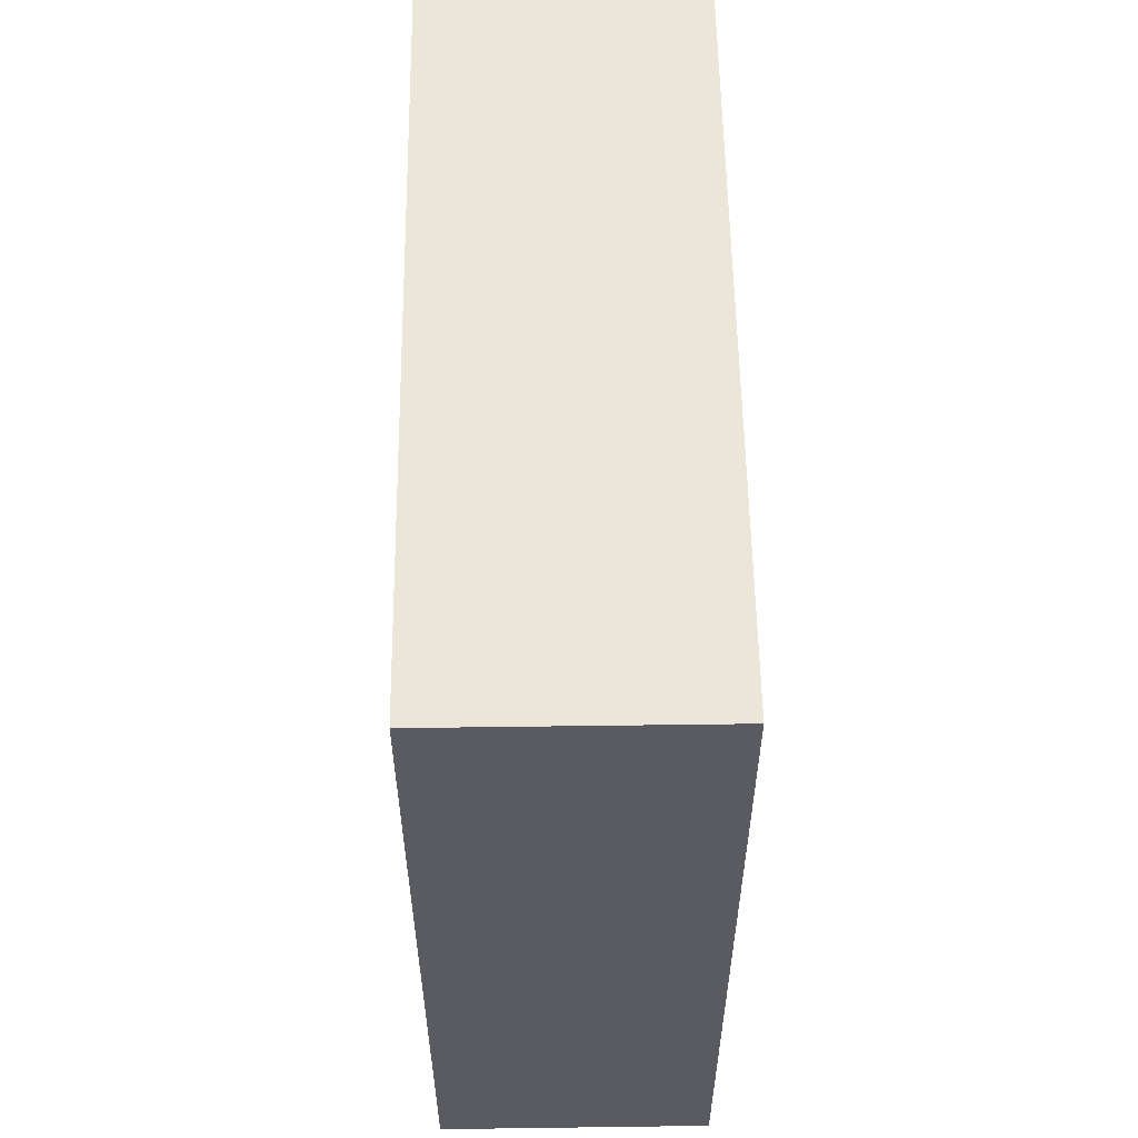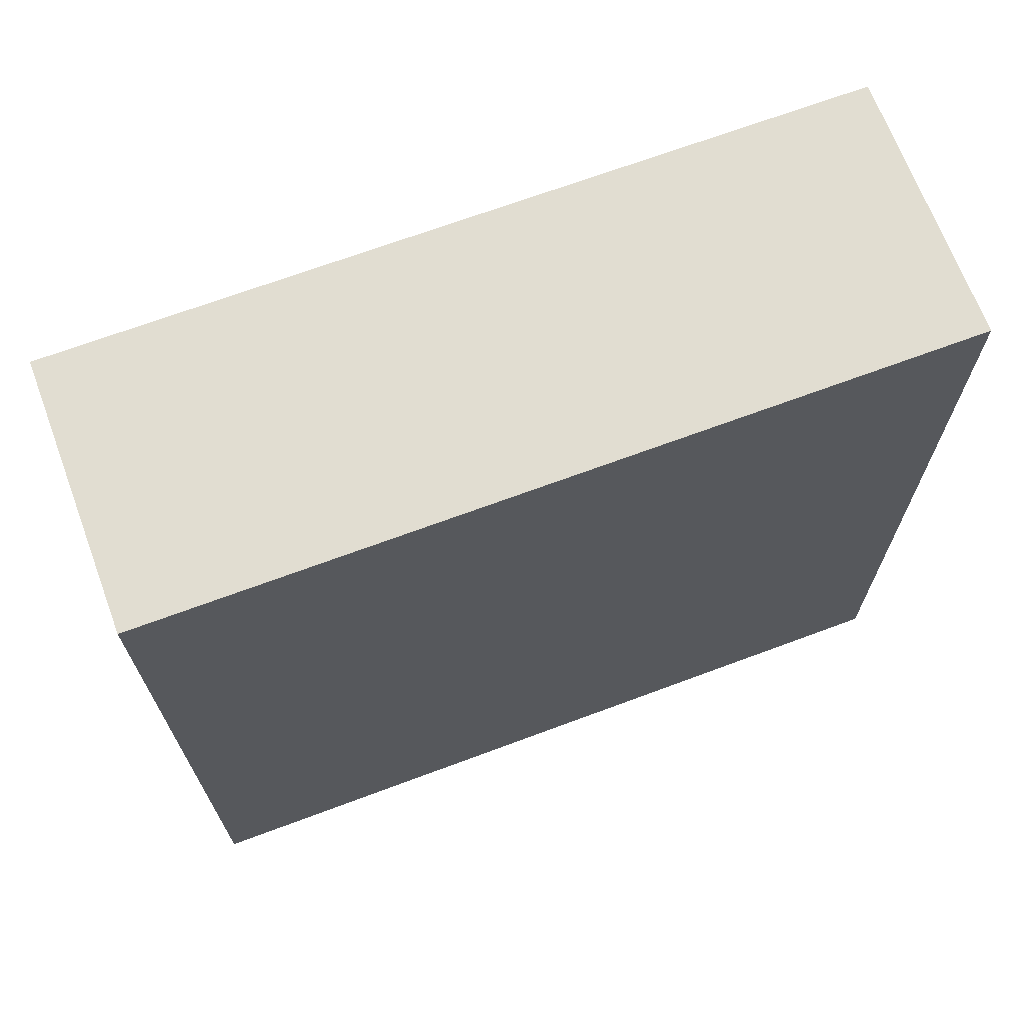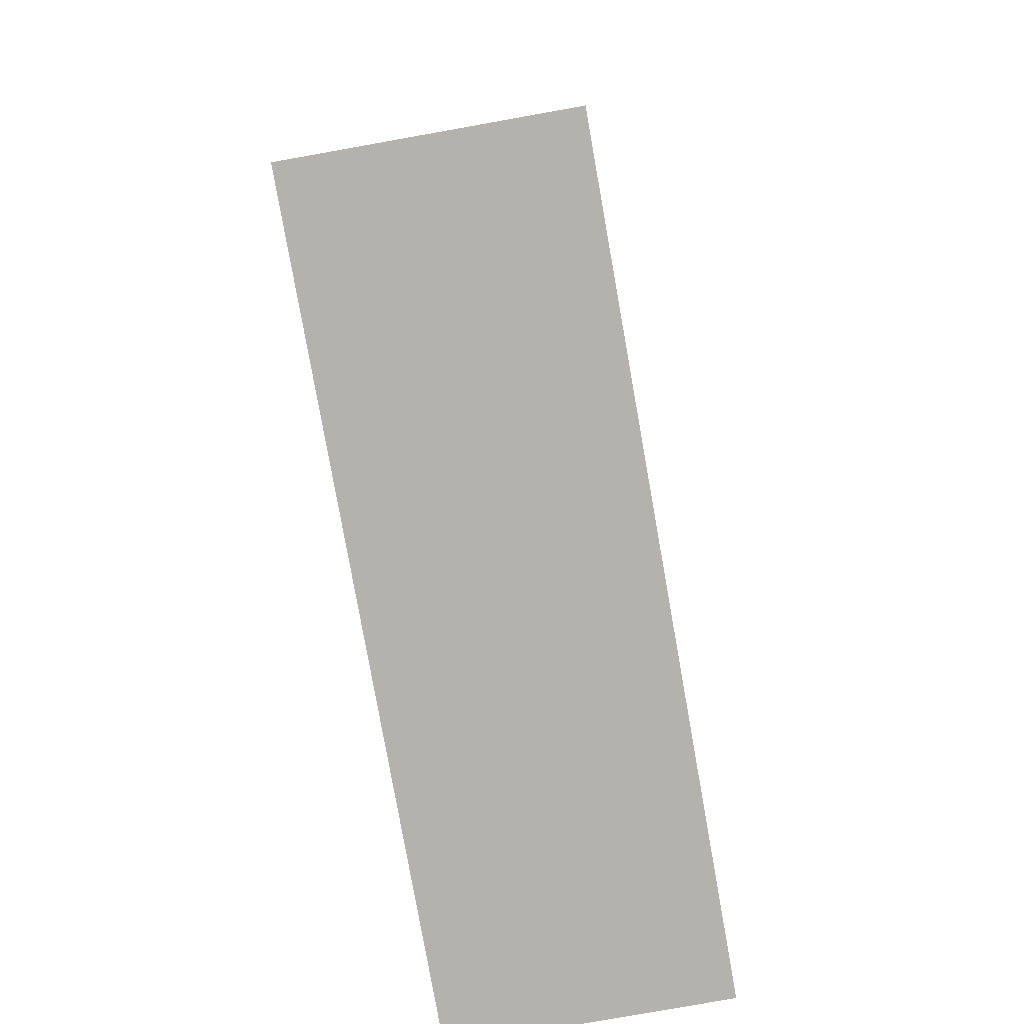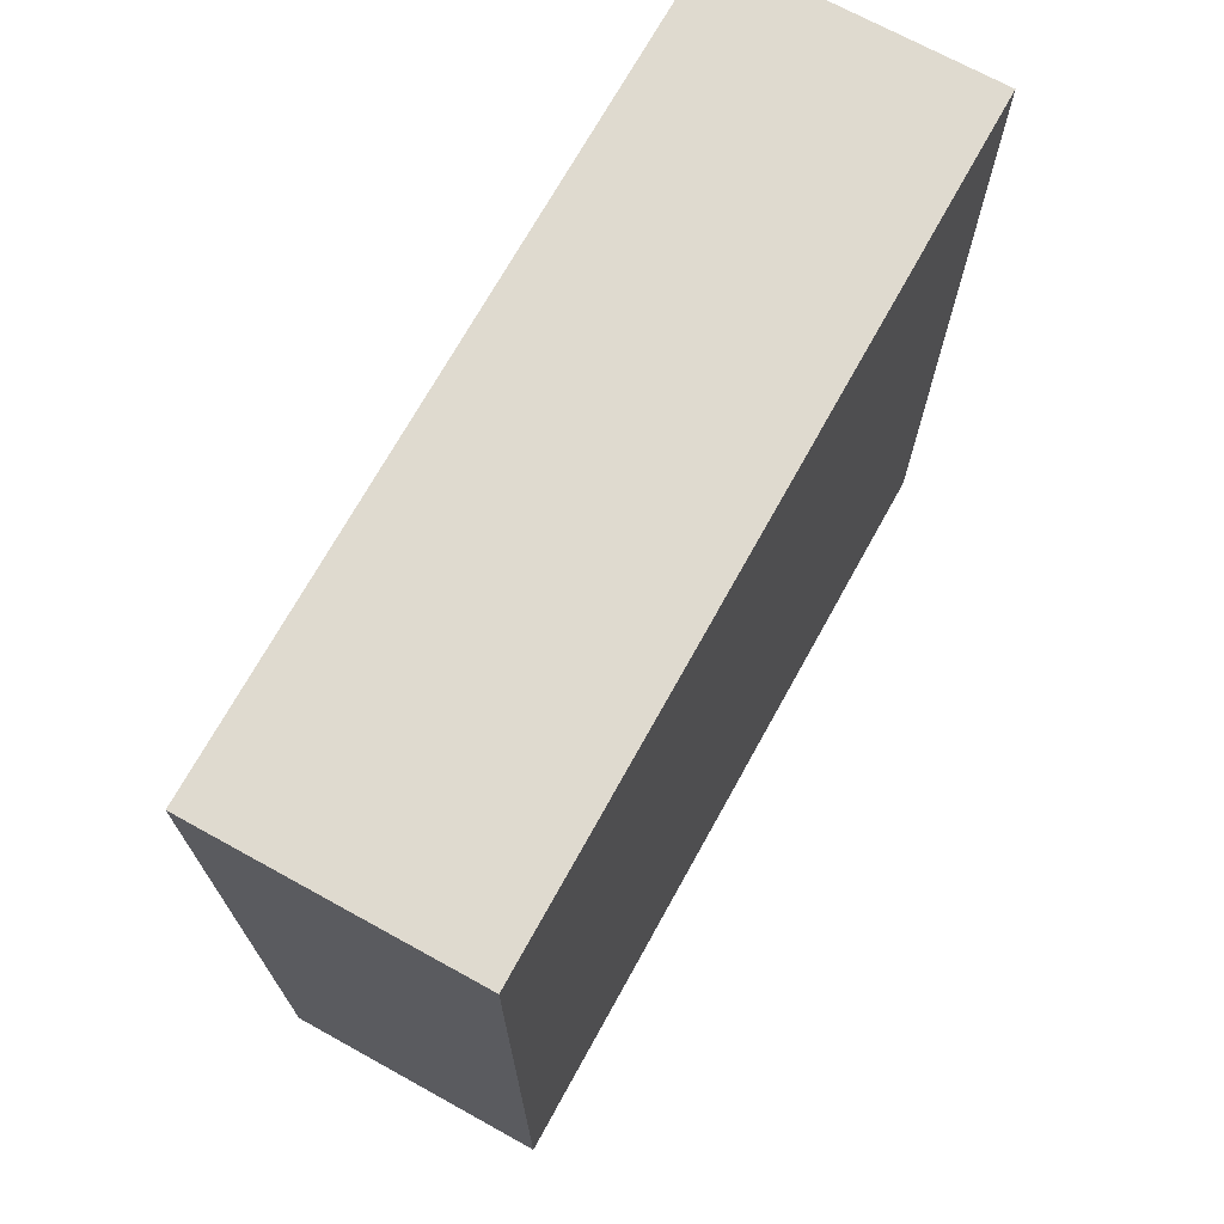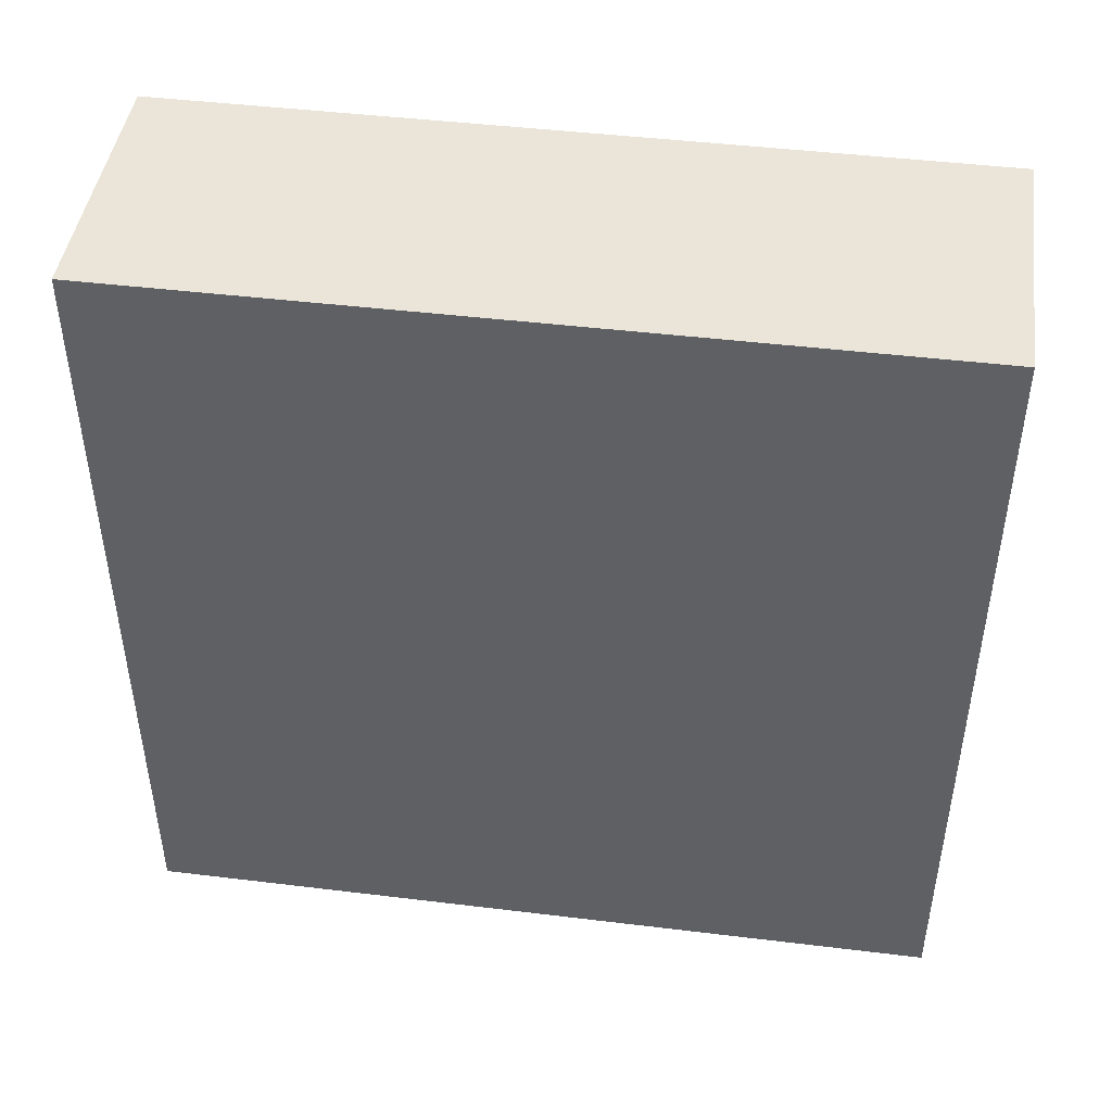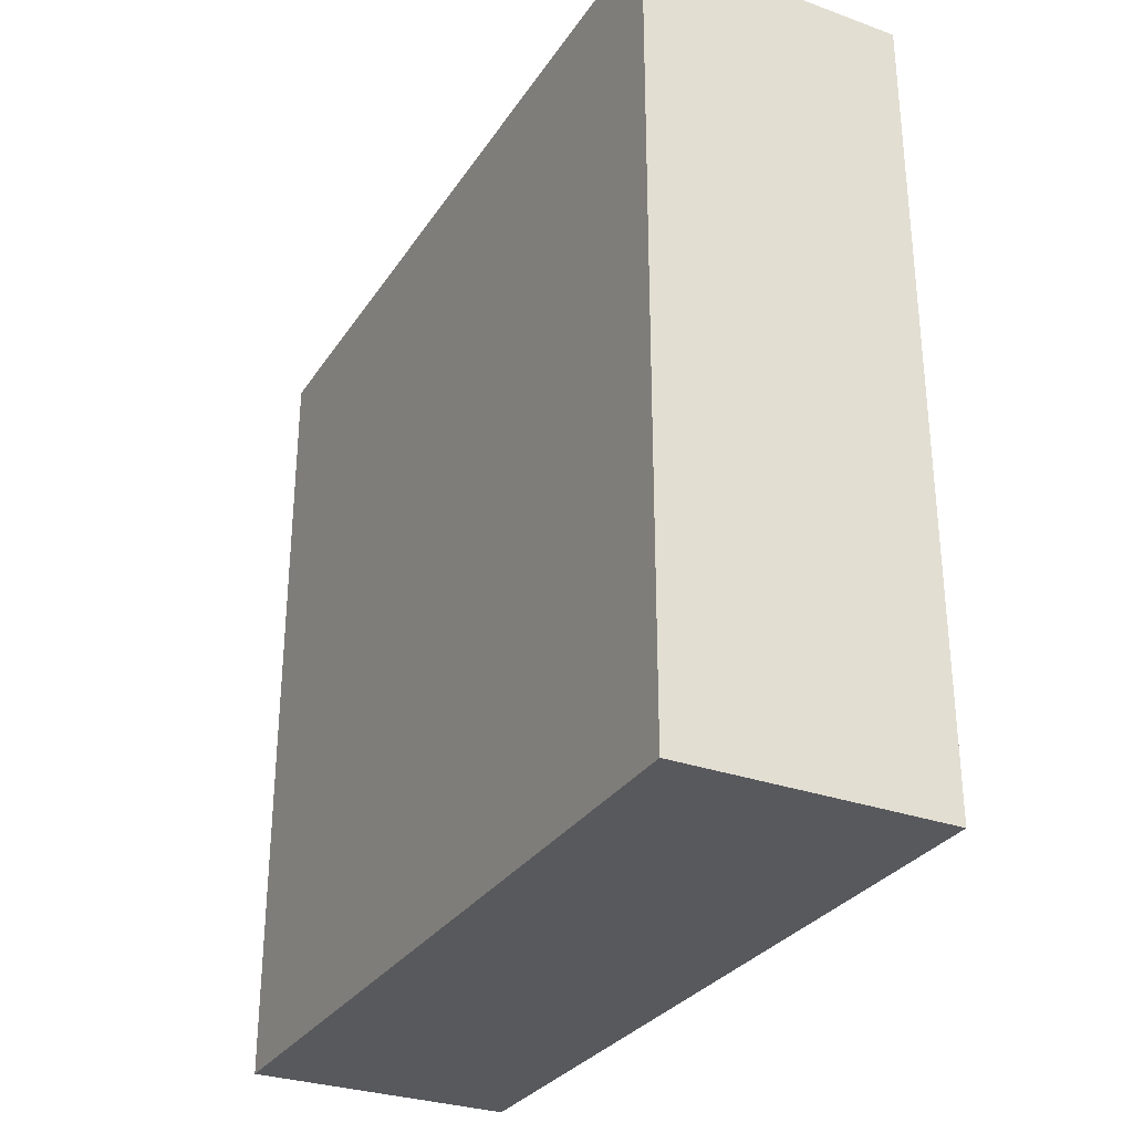
<metadata>
{"format":"obj","ext":"obj","renderer":"f3d","projection":"perspective","resolution":1024,"background":"white","views":[{"elev":56.4,"azim":179.2,"up":"+Y"},{"elev":68.7,"azim":69.5,"up":"+Z"},{"elev":-79.6,"azim":-169.9,"up":"+Z"},{"elev":70.7,"azim":28.9,"up":"+Y"},{"elev":45.2,"azim":-82.0,"up":"+Z"},{"elev":-30.2,"azim":152.5,"up":"+Z"}]}
</metadata>
<code>
v -1 0 3
v -1 0 2
v -1 0 1
v -1 0 -0
v -1 0 -2
v -1 0 -3
v -1 2 1
v -1 2 -0
v -1 3 -0
v -1 3 -1
v -1 6 3
v -1 6 2
v -1 6 -0
v -1 6 -1
v -1 6 -2
v -1 6 -3
v 1 0 3
v 1 0 2
v 1 0 -3
v 1 5 -2
v 1 5 -3
v 1 6 3
v 1 6 2
v 1 6 -2
v 1 6 -3
v -1 0 3
v -1 6 3
v 1 0 3
v 1 6 3
v -1 0 -3
v -1 6 -3
v 0 0 -3
v 0 5 -3
v 1 0 -3
v 1 5 -3
v 1 6 -3
v -1 0 3
v 1 0 3
v -1 0 2
v 1 0 2
v -1 0 1
v 0 0 1
v -1 0 -0
v 0 0 -0
v -1 0 -2
v 0 0 -2
v -1 0 -3
v 0 0 -3
v 1 0 -3
v -1 6 3
v 1 6 3
v -1 6 2
v 1 6 2
v -1 6 -0
v 0 6 -0
v -1 6 -1
v 0 6 -1
v -1 6 -2
v 1 6 -2
v -1 6 -3
v 1 6 -3
f 7 3 2
f 7 4 3
f 8 5 4
f 8 4 7
f 9 8 7
f 9 5 8
f 10 5 9
f 11 2 1
f 12 7 2
f 12 2 11
f 12 9 7
f 13 10 9
f 13 9 12
f 14 5 10
f 14 10 13
f 15 6 5
f 15 5 14
f 16 6 15
f 18 19 20
f 20 19 21
f 17 18 22
f 18 20 23
f 22 18 23
f 20 21 24
f 23 20 24
f 24 21 25
f 28 27 26
f 29 27 28
f 30 31 32
f 32 31 33
f 32 33 34
f 33 31 35
f 34 33 35
f 35 31 36
f 39 38 37
f 40 38 39
f 41 40 39
f 42 40 41
f 43 42 41
f 44 40 42
f 44 42 43
f 45 44 43
f 46 40 44
f 46 44 45
f 47 46 45
f 48 40 46
f 48 46 47
f 49 40 48
f 50 51 52
f 52 51 53
f 52 53 54
f 54 53 55
f 54 55 56
f 55 53 57
f 56 55 57
f 56 57 58
f 57 53 59
f 58 57 59
f 58 59 60
f 60 59 61

</code>
